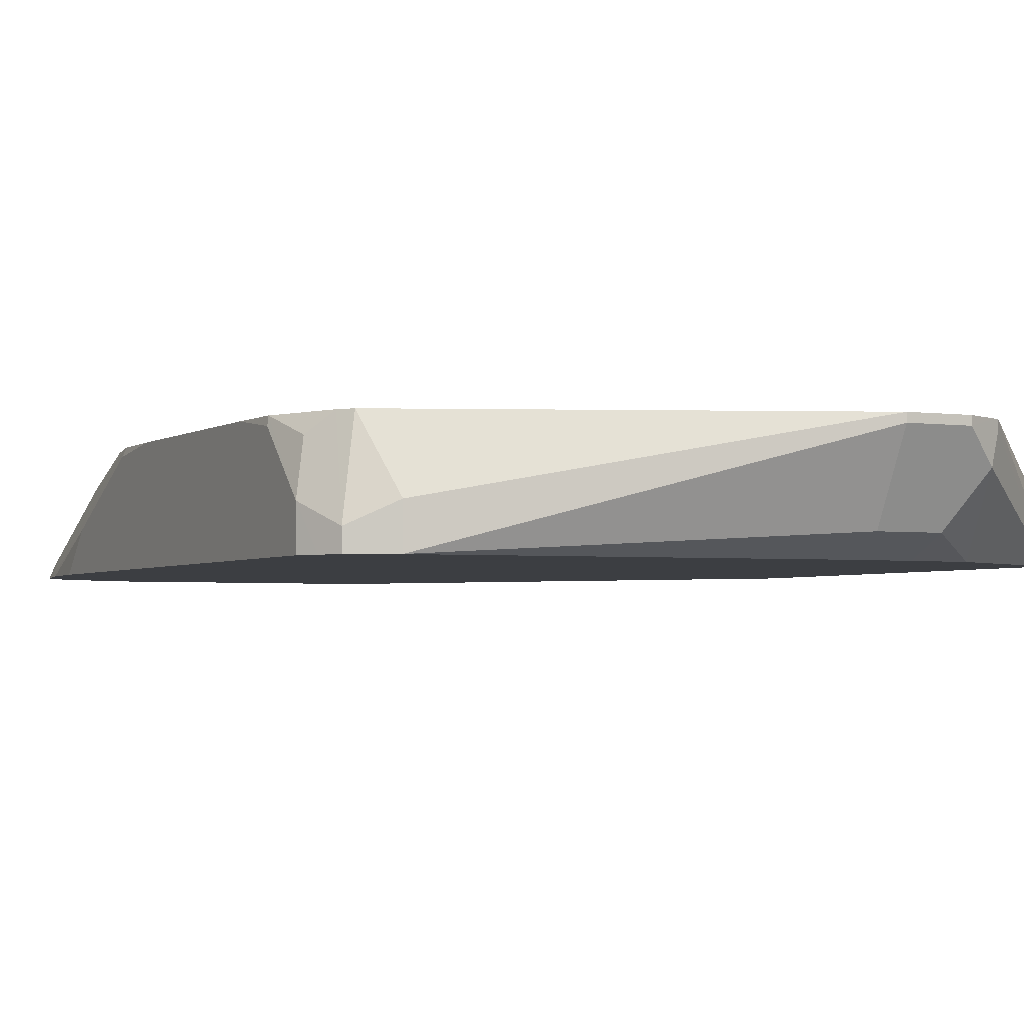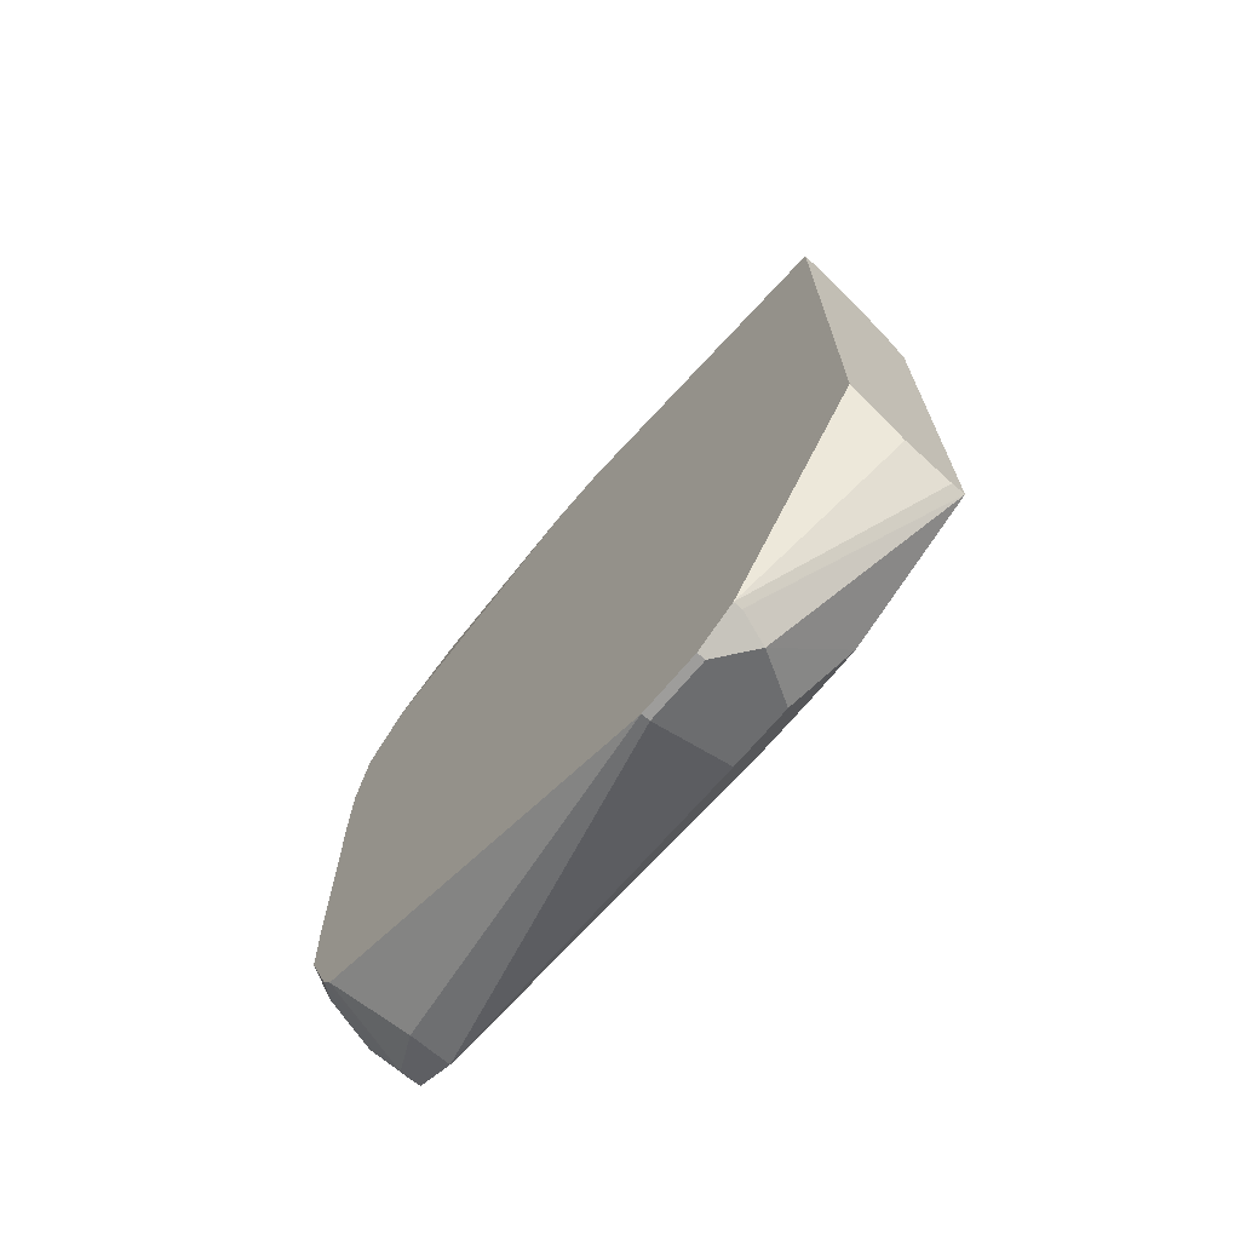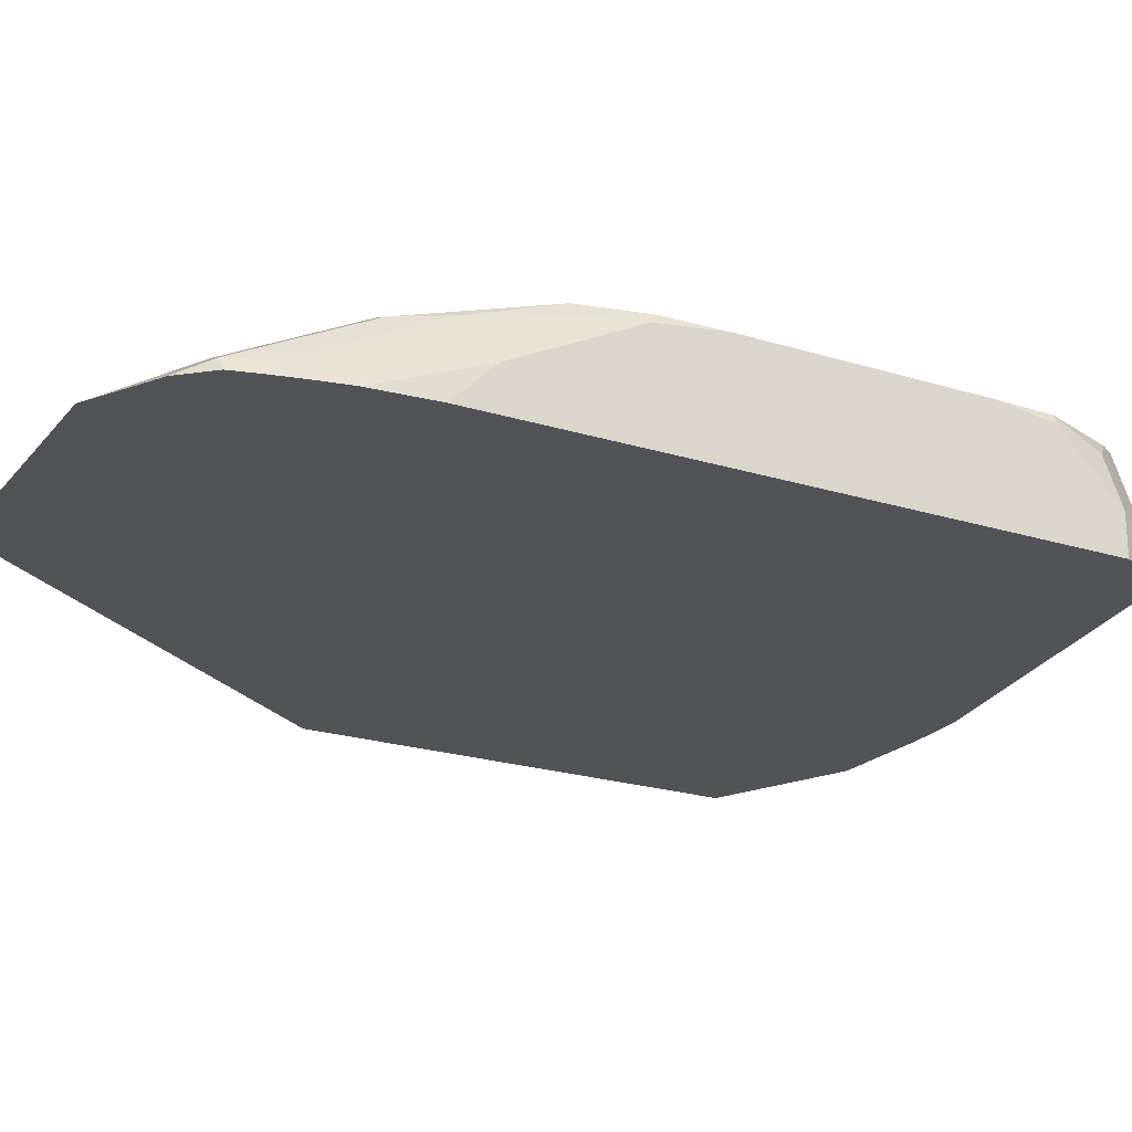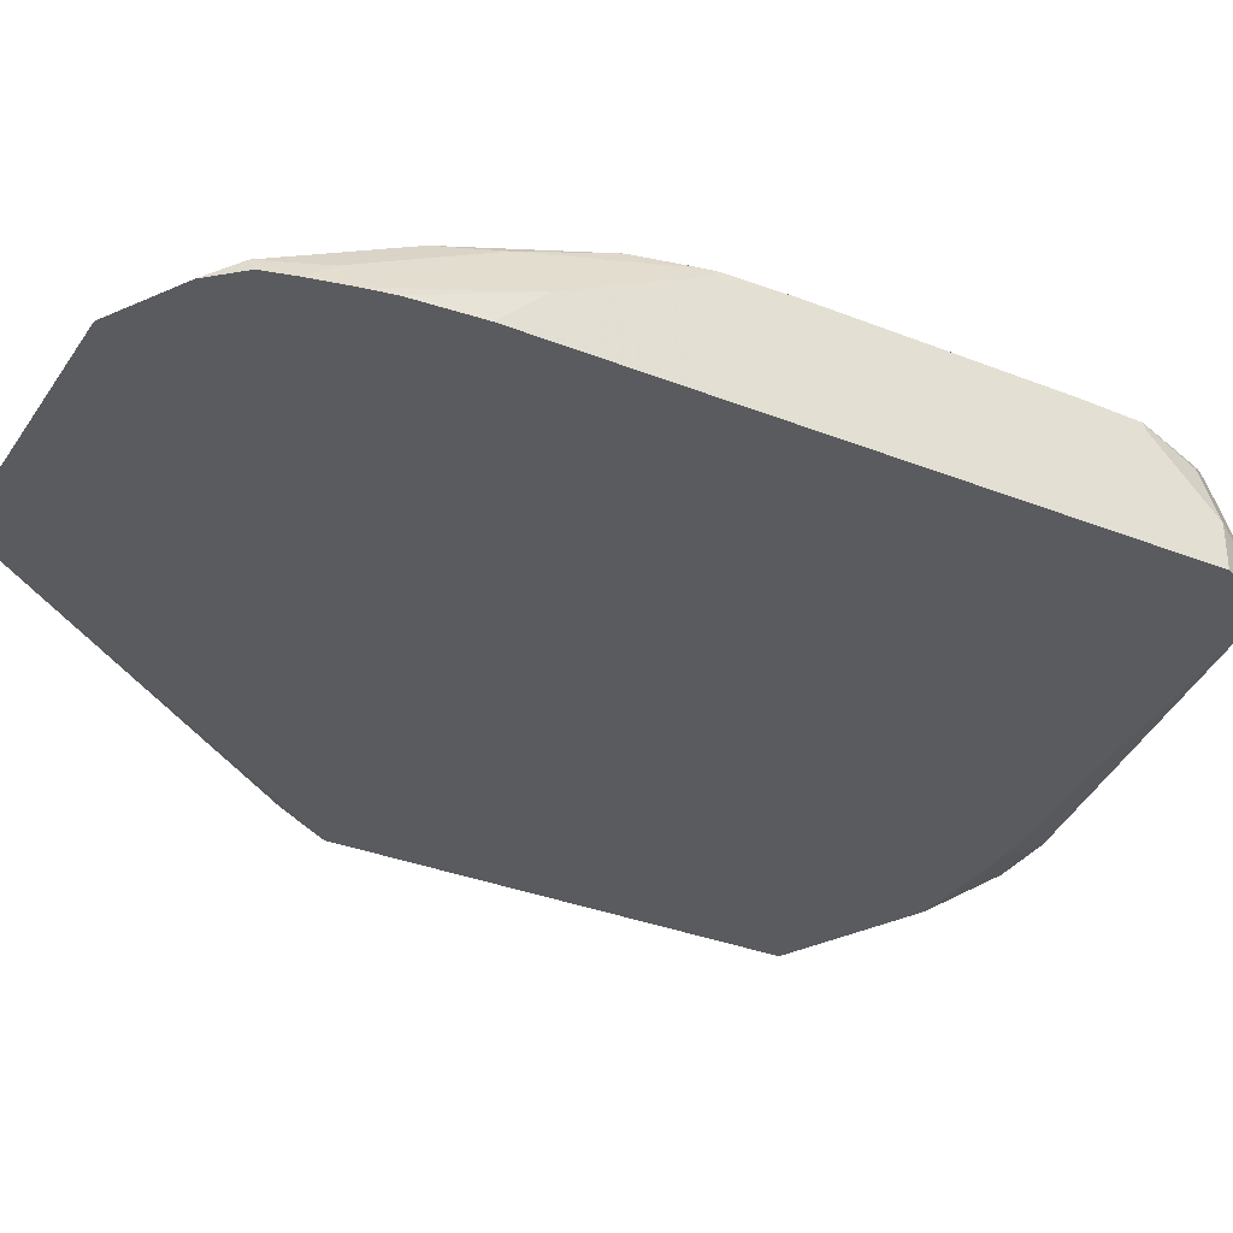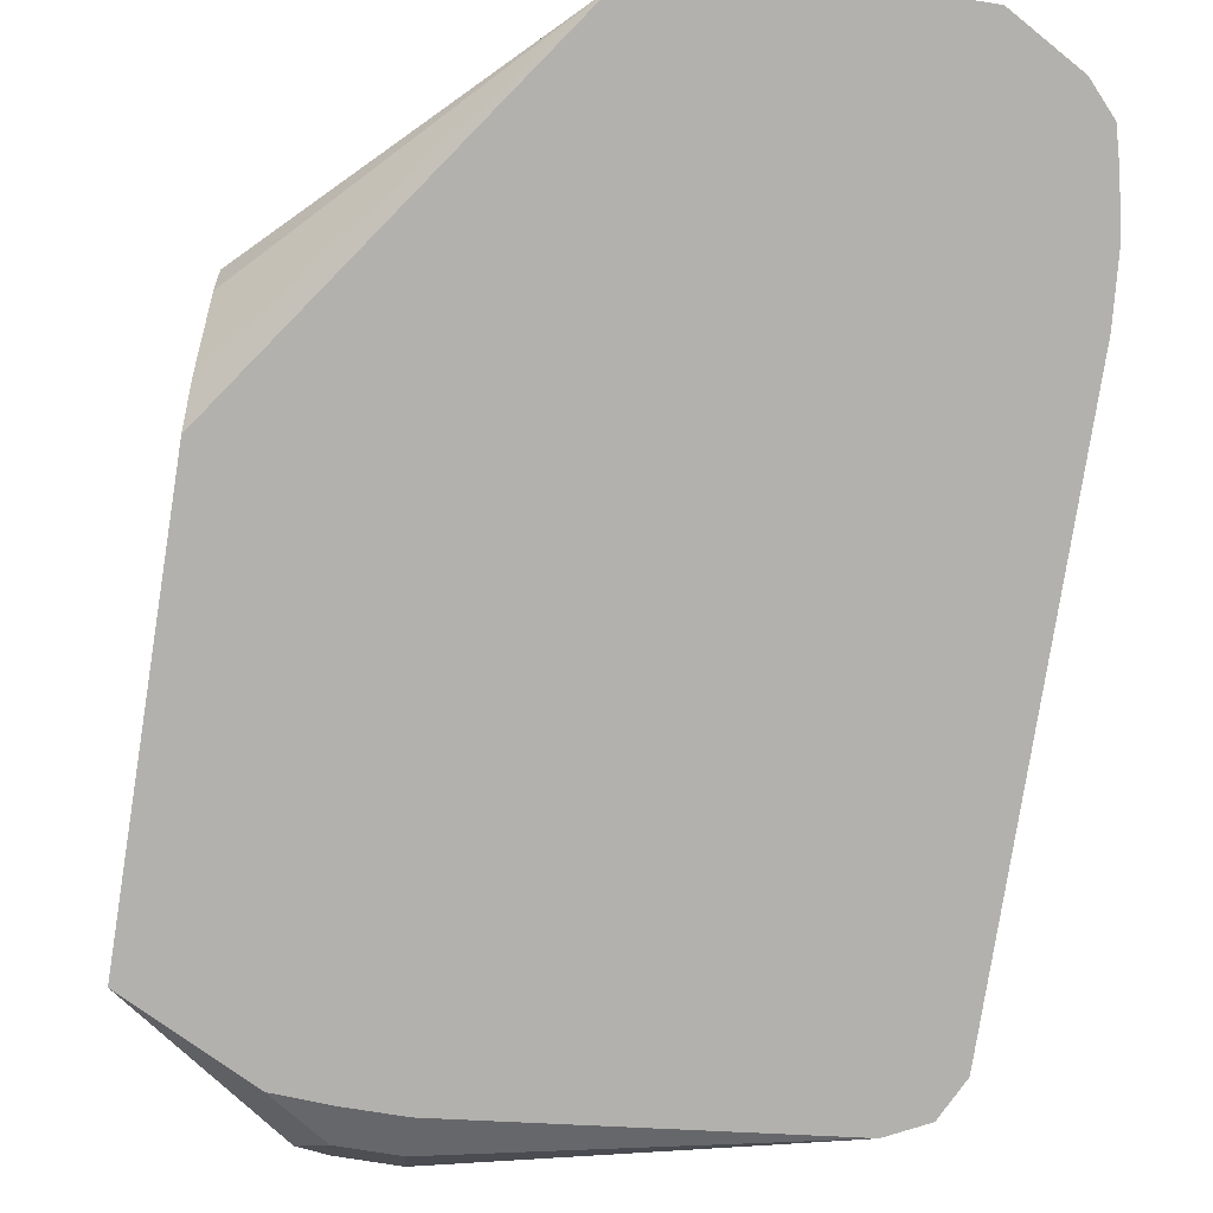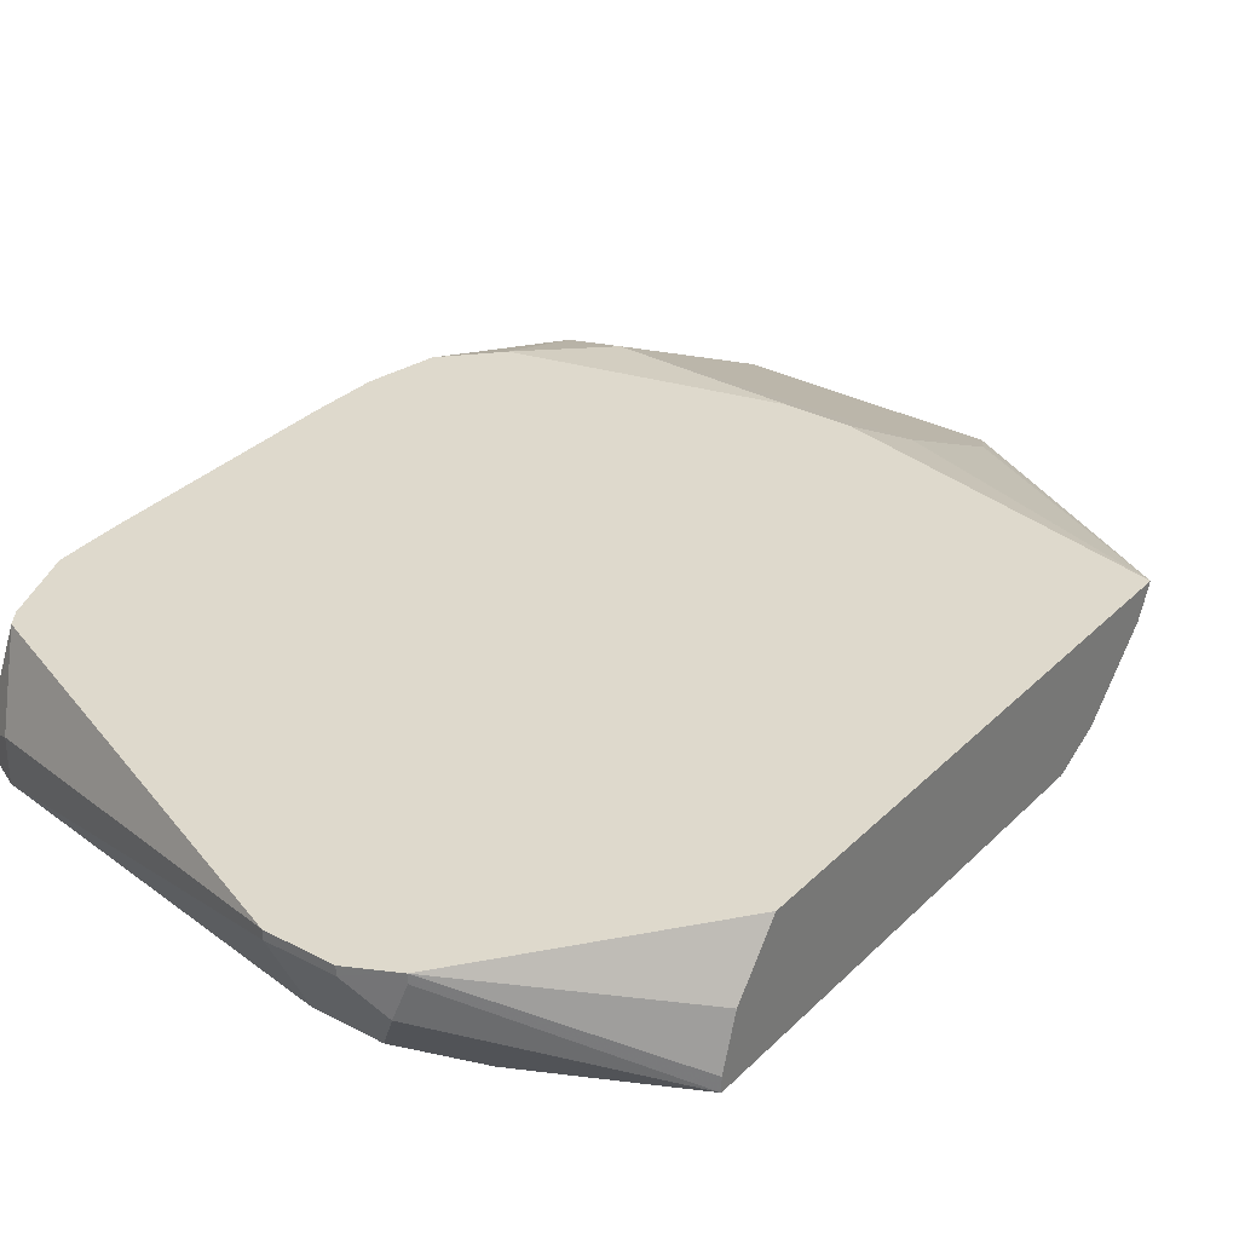
<metadata>
{"format":"obj","ext":"obj","renderer":"f3d","projection":"perspective","resolution":1024,"background":"white","views":[{"elev":-3.0,"azim":153.6,"up":"+Y"},{"elev":-70.7,"azim":-130.2,"up":"+Z"},{"elev":-22.4,"azim":61.7,"up":"+Y"},{"elev":-33.2,"azim":61.3,"up":"+Y"},{"elev":-79.3,"azim":-9.0,"up":"+Y"},{"elev":32.1,"azim":-143.6,"up":"+Y"}]}
</metadata>
<code>
v -0.001543 -0.08819 -0.02597
v -0.001543 -0.09395 -0.02884
v 0.07853 -0.1211 0.0515
v 0.09069 -0.1211 0.06076
v 0.08162 -0.1133 0.04532
v 0.08162 -0.09521 0.009066
v 0.09069 -0.08819 -0.005011
v -0.001543 -0.08819 -0.1741
v -0.001543 -0.09673 -0.03023
v -0.001543 -0.1149 -0.04838
v -0.001543 -0.1211 -0.06065
v 0.1632 -0.1211 0.06076
v 0.1632 -0.09673 0.01208
v 0.1632 -0.09068 -1.888e-05
v 0.09069 -0.09068 -1.888e-05
v 0.1088 -0.08819 -0.005011
v 0.04232 -0.08819 -0.2297
v -0.001543 -0.1035 -0.1867
v -0.001543 -0.1211 -0.1912
v 0.1841 -0.1211 0.04874
v 0.1904 -0.1179 0.04079
v 0.1813 -0.1133 0.03853
v 0.1813 -0.09521 0.002245
v 0.1813 -0.08819 -0.02312
v 0.04399 -0.08819 -0.2305
v 0.04232 -0.09068 -0.2297
v -0.001543 -0.1171 -0.1912
v 0.04535 -0.09975 -0.2312
v 0.03775 -0.1211 -0.2107
v 0.192 -0.1211 0.04001
v 0.1942 -0.1211 0.03153
v 0.1934 -0.1149 0.02416
v 0.1934 -0.09673 -0.01209
v 0.1904 -0.09975 0.004509
v 0.1946 -0.08819 -0.03697
v 0.1937 -0.08819 -0.03589
v 0.05442 -0.08819 -0.2358
v 0.05442 -0.09068 -0.2358
v 0.05442 -0.1149 -0.2237
v 0.05442 -0.1211 -0.2115
v 0.1965 -0.1211 0.02105
v 0.1982 -0.08819 -0.05316
v 0.07255 -0.08819 -0.2358
v 0.07255 -0.09068 -0.2358
v 0.07255 -0.1149 -0.2237
v 0.07255 -0.1211 -0.2115
v 0.198 -0.1211 0.01296
v 0.1995 -0.1088 -0.01816
v 0.1995 -0.09068 -0.05441
v 0.1989 -0.08819 -0.05659
v 0.1813 -0.1088 -0.1995
v 0.1881 -0.08819 -0.1881
v 0.1813 -0.1211 -0.1995
v 0.1995 -0.1211 -0.005911
v 0.1995 -0.08819 -0.07505
v 0.1934 -0.1149 -0.1934
v 0.191 -0.08819 -0.1838
v 0.1934 -0.1211 -0.1934
v 0.1995 -0.1211 -0.1813
v 0.1995 -0.08819 -0.1451
v 0.1965 -0.0937 -0.1783
v 0.1995 -0.1088 -0.1813
v 0.1965 -0.1211 -0.1872
v 0.199 -0.08819 -0.1627
v 0.1995 -0.09068 -0.1632
f 25 38 28
f 29 39 40
f 25 28 26
f 28 38 39
f 28 39 29
f 31 41 32
f 37 44 38
f 33 42 35
f 33 35 34
f 33 41 42
f 37 43 44
f 25 37 38
f 32 41 33
f 23 36 24
f 17 26 19
f 23 34 35
f 21 23 22
f 21 34 23
f 21 33 34
f 21 32 33
f 21 31 32
f 21 30 31
f 20 30 21
f 19 28 29
f 19 26 28
f 17 27 18
f 62 64 65
f 17 19 27
f 38 44 45
f 23 35 36
f 38 45 39
f 61 64 62
f 39 46 40
f 60 65 64
f 59 63 62
f 57 64 61
f 56 63 58
f 56 62 63
f 56 61 62
f 56 57 61
f 52 57 56
f 51 52 56
f 51 58 53
f 51 56 58
f 49 55 50
f 48 55 49
f 39 45 46
f 48 60 55
f 48 62 65
f 48 59 62
f 48 54 59
f 47 54 48
f 45 53 46
f 44 53 45
f 43 52 51
f 43 53 44
f 43 51 53
f 42 49 50
f 41 49 42
f 41 48 49
f 41 47 48
f 48 65 60
f 17 25 26
f 13 23 14
f 14 23 24
f 1 9 2
f 1 10 9
f 1 11 10
f 1 19 11
f 1 27 19
f 1 18 27
f 1 8 18
f 1 17 8
f 1 25 17
f 1 37 25
f 1 43 37
f 1 52 43
f 1 57 52
f 2 9 3
f 1 64 57
f 1 50 55
f 1 42 50
f 1 35 42
f 1 36 35
f 1 24 36
f 1 16 24
f 1 7 16
f 1 6 7
f 1 5 6
f 1 4 5
f 1 3 4
f 1 2 3
f 14 24 16
f 1 55 60
f 3 9 10
f 1 60 64
f 3 11 19
f 13 22 23
f 3 10 11
f 12 22 13
f 12 21 22
f 12 20 21
f 8 17 18
f 7 14 16
f 7 15 14
f 6 14 15
f 6 13 14
f 6 12 13
f 4 6 5
f 4 12 6
f 3 12 4
f 6 15 7
f 3 20 12
f 3 29 40
f 3 19 29
f 3 40 46
f 3 46 53
f 3 53 58
f 3 63 59
f 3 58 63
f 3 54 47
f 3 47 41
f 3 41 31
f 3 31 30
f 3 30 20
f 3 59 54

</code>
